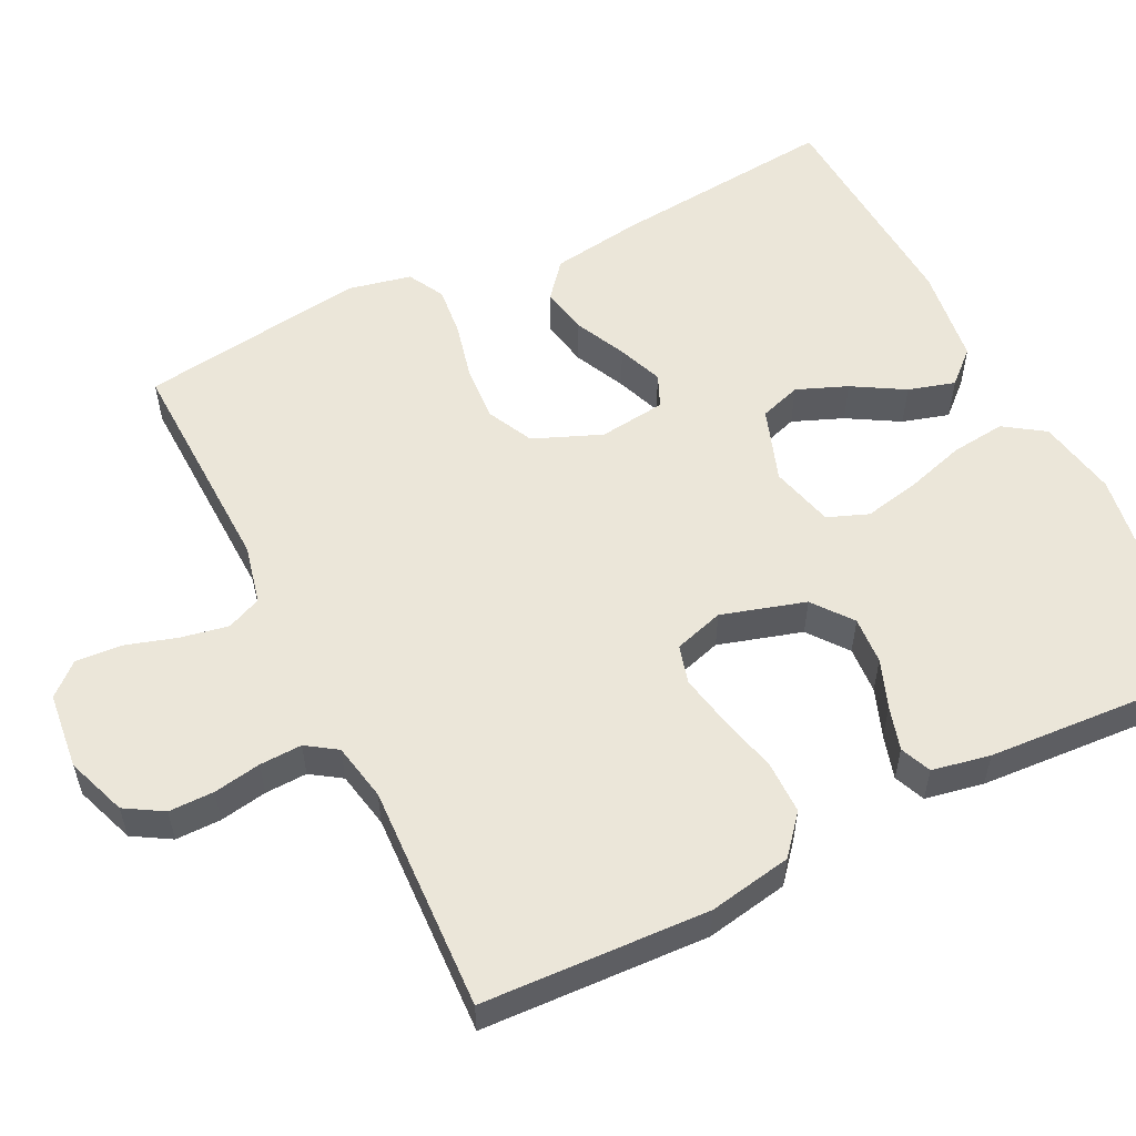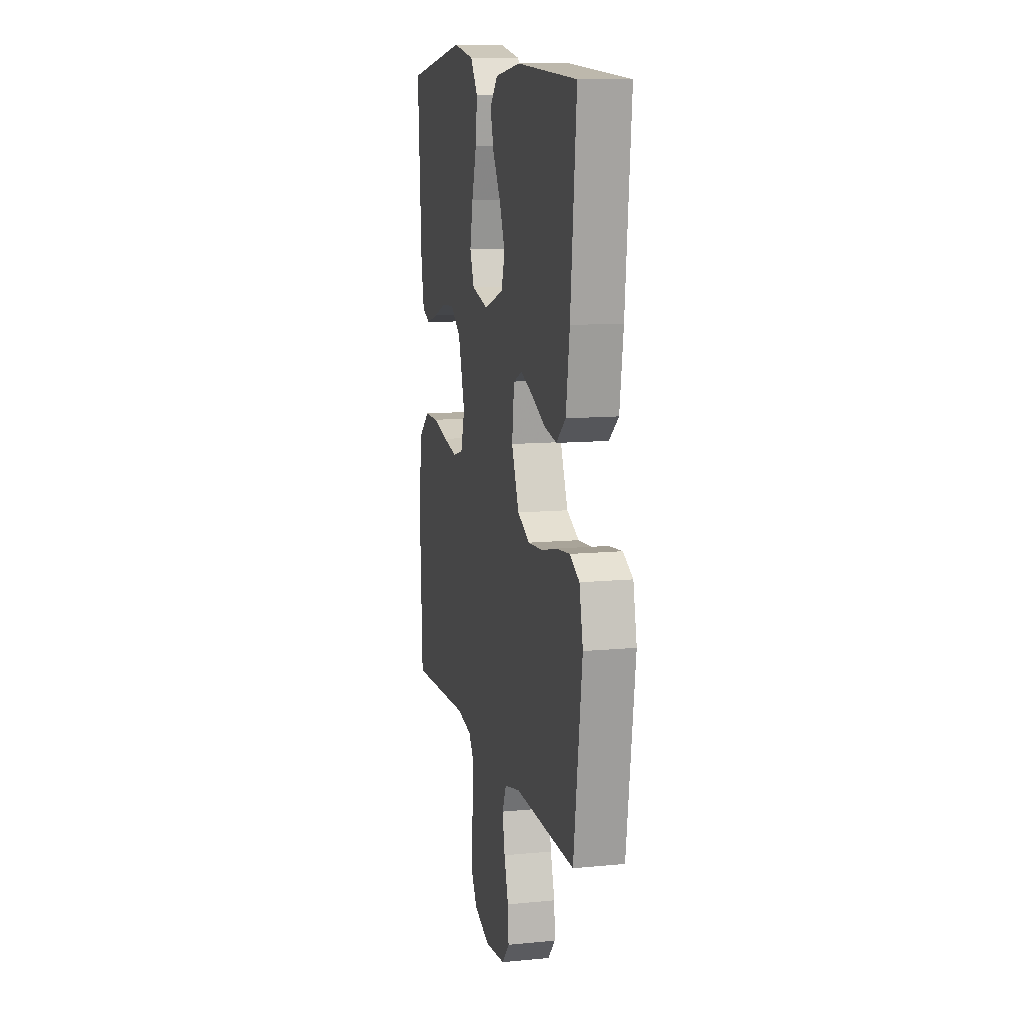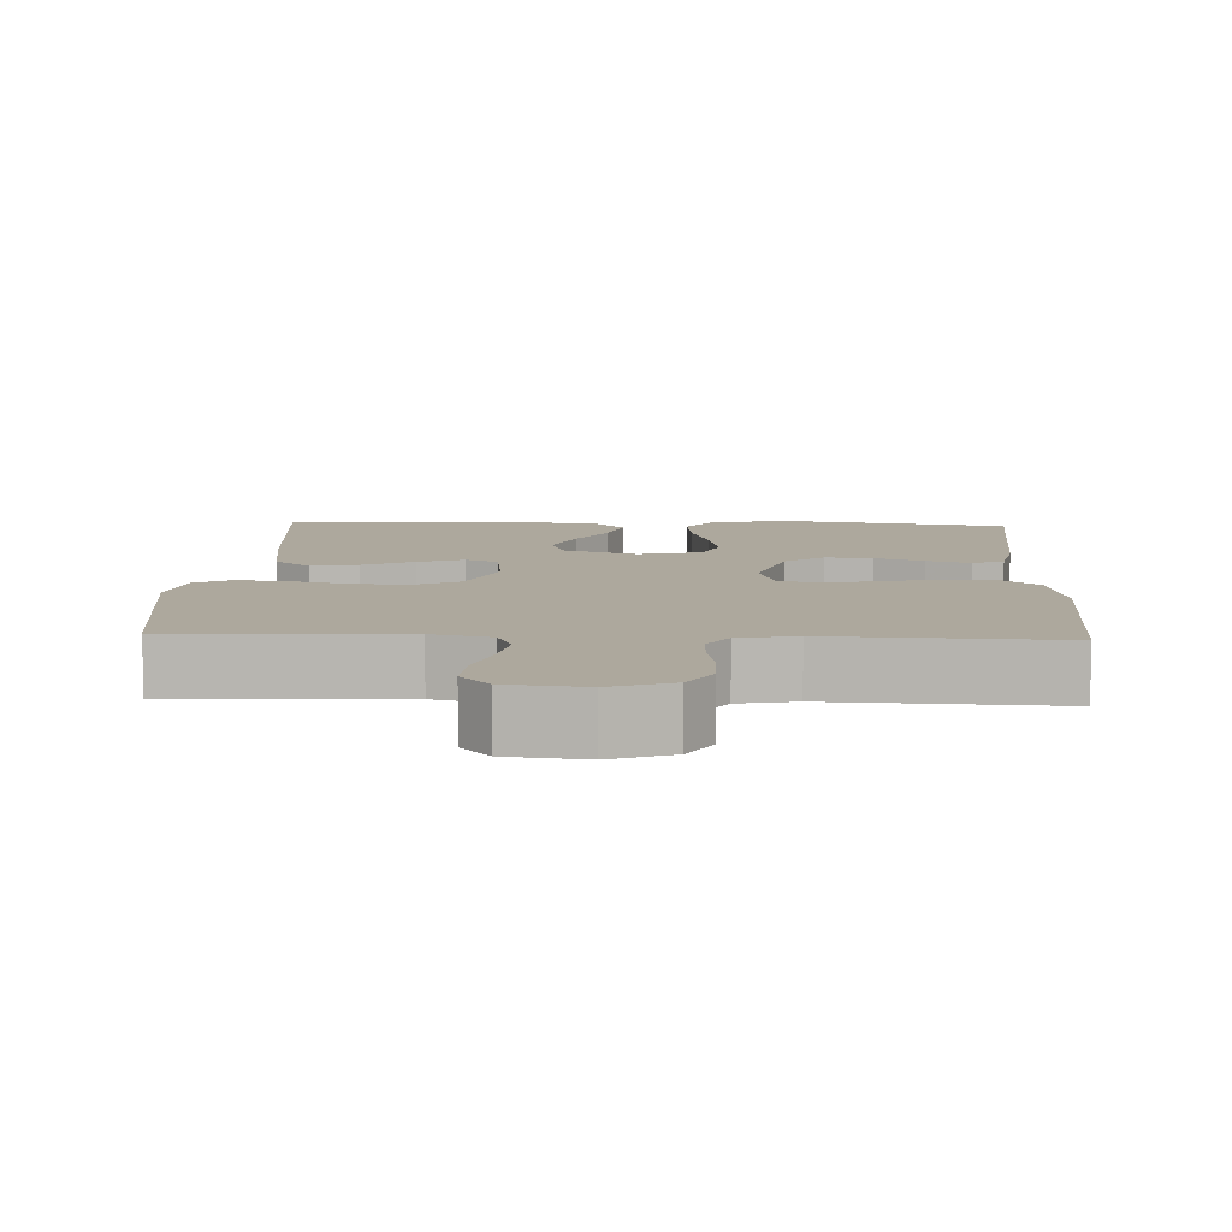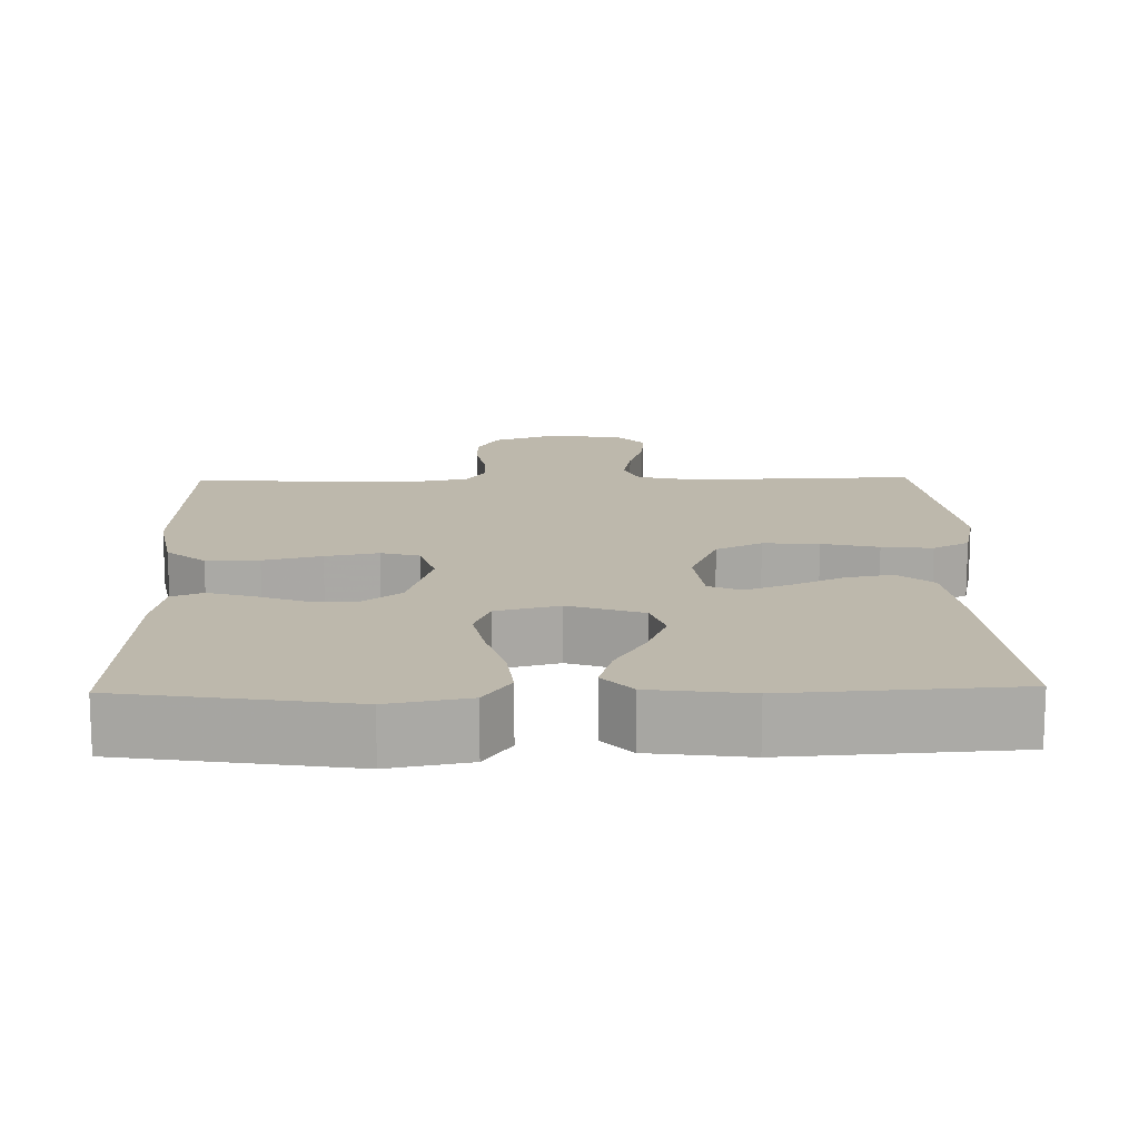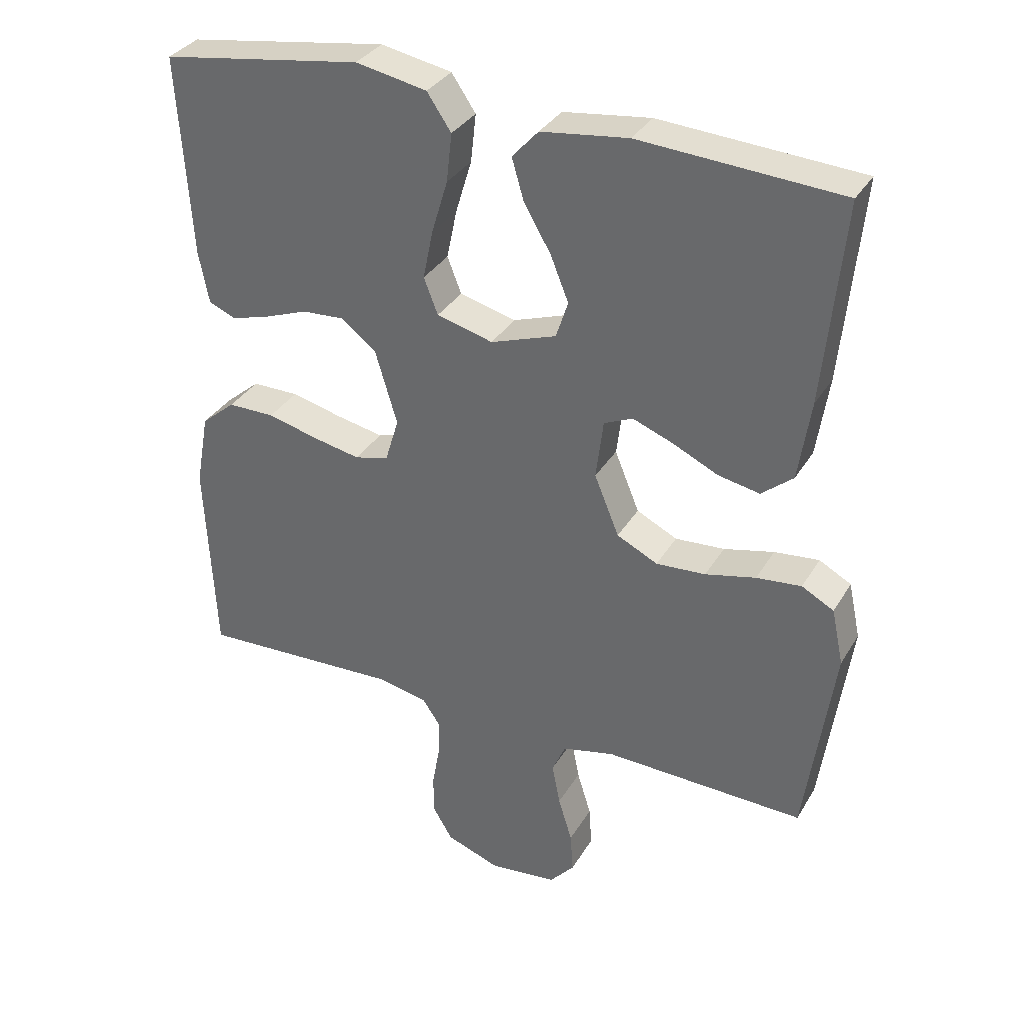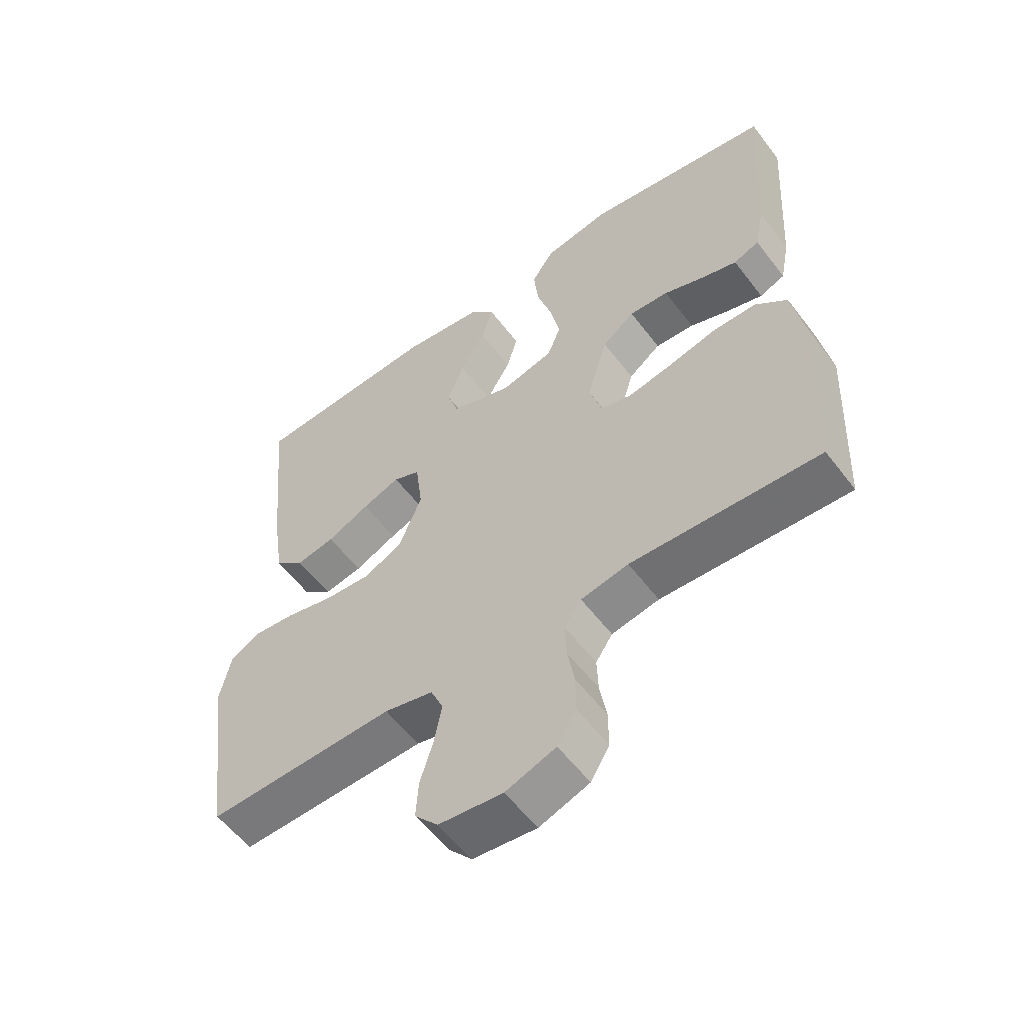
<metadata>
{"format":"obj","ext":"obj","renderer":"f3d","projection":"perspective","resolution":1024,"background":"white","views":[{"elev":55.7,"azim":-116.4,"up":"+Y"},{"elev":11.2,"azim":76.6,"up":"+Z"},{"elev":8.7,"azim":-177.4,"up":"+Y"},{"elev":14.7,"azim":-1.3,"up":"+Y"},{"elev":33.7,"azim":26.6,"up":"+Z"},{"elev":-56.7,"azim":-143.3,"up":"+Z"}]}
</metadata>
<code>
v -0.5 0.07 -0.5
v -0.514 0.07 -0.2
v -0.494 0.07 -0.09
v -0.443 0.07 -0.047
v -0.373 0.07 -0.047
v -0.296 0.07 -0.066
v -0.226 0.07 -0.08
v -0.175 0.07 -0.066
v -0.155 0.07 0
v -0.188 0.07 0.111
v -0.24 0.07 0.151
v -0.303 0.07 0.147
v -0.367 0.07 0.123
v -0.425 0.07 0.106
v -0.466 0.07 0.123
v -0.481 0.07 0.2
v -0.5 0.07 0.5
v -0.2 0.07 0.547
v -0.094 0.07 0.527
v -0.058 0.07 0.474
v -0.066 0.07 0.402
v -0.09 0.07 0.322
v -0.105 0.07 0.249
v -0.084 0.07 0.195
v 0 0.07 0.173
v 0.098 0.07 0.207
v 0.116 0.07 0.262
v 0.089 0.07 0.329
v 0.049 0.07 0.397
v 0.031 0.07 0.459
v 0.07 0.07 0.502
v 0.2 0.07 0.519
v 0.5 0.07 0.5
v 0.471 0.07 0.2
v 0.453 0.07 0.08
v 0.406 0.07 0.041
v 0.344 0.07 0.053
v 0.276 0.07 0.085
v 0.216 0.07 0.108
v 0.173 0.07 0.089
v 0.162 0.07 0
v 0.199 0.07 -0.09
v 0.26 0.07 -0.12
v 0.334 0.07 -0.115
v 0.409 0.07 -0.097
v 0.476 0.07 -0.09
v 0.524 0.07 -0.116
v 0.542 0.07 -0.2
v 0.5 0.07 -0.5
v 0.2 0.07 -0.491
v 0.122 0.07 -0.509
v 0.102 0.07 -0.555
v 0.114 0.07 -0.618
v 0.135 0.07 -0.686
v 0.139 0.07 -0.747
v 0.102 0.07 -0.789
v 0 0.07 -0.8
v -0.08 0.07 -0.771
v -0.11 0.07 -0.721
v -0.11 0.07 -0.661
v -0.099 0.07 -0.598
v -0.097 0.07 -0.542
v -0.124 0.07 -0.502
v -0.2 0.07 -0.487
v -0.5 0 -0.5
v -0.514 0 -0.2
v -0.494 0 -0.09
v -0.443 0 -0.047
v -0.373 0 -0.047
v -0.296 0 -0.066
v -0.226 0 -0.08
v -0.175 0 -0.066
v -0.155 0 0
v -0.188 0 0.111
v -0.24 0 0.151
v -0.303 0 0.147
v -0.367 0 0.123
v -0.425 0 0.106
v -0.466 0 0.123
v -0.481 0 0.2
v -0.5 0 0.5
v -0.2 0 0.547
v -0.094 0 0.527
v -0.058 0 0.474
v -0.066 0 0.402
v -0.09 0 0.322
v -0.105 0 0.249
v -0.084 0 0.195
v 0 0 0.173
v 0.098 0 0.207
v 0.116 0 0.262
v 0.089 0 0.329
v 0.049 0 0.397
v 0.031 0 0.459
v 0.07 0 0.502
v 0.2 0 0.519
v 0.5 0 0.5
v 0.471 0 0.2
v 0.453 0 0.08
v 0.406 0 0.041
v 0.344 0 0.053
v 0.276 0 0.085
v 0.216 0 0.108
v 0.173 0 0.089
v 0.162 0 0
v 0.199 0 -0.09
v 0.26 0 -0.12
v 0.334 0 -0.115
v 0.409 0 -0.097
v 0.476 0 -0.09
v 0.524 0 -0.116
v 0.542 0 -0.2
v 0.5 0 -0.5
v 0.2 0 -0.491
v 0.122 0 -0.509
v 0.102 0 -0.555
v 0.114 0 -0.618
v 0.135 0 -0.686
v 0.139 0 -0.747
v 0.102 0 -0.789
v 0 0 -0.8
v -0.08 0 -0.771
v -0.11 0 -0.721
v -0.11 0 -0.661
v -0.099 0 -0.598
v -0.097 0 -0.542
v -0.124 0 -0.502
v -0.2 0 -0.487
f 59 60 61
f 58 59 61
f 57 58 61
f 56 57 61
f 55 56 61
f 54 55 61
f 53 54 61
f 52 53 61 62
f 51 52 62 63
f 48 49 50
f 47 48 50
f 46 47 50
f 45 46 50
f 44 45 50
f 51 63 64
f 50 51 64
f 44 50 64
f 43 44 64
f 36 37 38
f 35 36 38
f 34 35 38
f 33 34 38
f 32 33 38
f 31 32 38
f 30 31 38
f 29 30 38
f 28 29 38
f 27 28 38 39
f 26 27 39 40
f 20 21 22
f 19 20 22
f 18 19 22
f 17 18 22
f 16 17 22
f 15 16 22
f 14 15 22
f 13 14 22
f 12 13 22
f 11 12 22 23
f 10 11 23 24
f 4 5 6
f 3 4 6
f 2 3 6
f 1 2 6
f 64 1 6
f 64 6 7
f 64 7 8
f 43 64 8
f 42 43 8
f 41 42 8 9
f 40 41 9
f 26 40 9
f 25 26 9
f 9 10 24 25
f 125 124 123
f 125 123 122
f 125 122 121
f 125 121 120
f 125 120 119
f 125 119 118
f 125 118 117
f 126 125 117 116
f 127 126 116 115
f 114 113 112
f 114 112 111
f 114 111 110
f 114 110 109
f 114 109 108
f 128 127 115
f 128 115 114
f 128 114 108
f 128 108 107
f 102 101 100
f 102 100 99
f 102 99 98
f 102 98 97
f 102 97 96
f 102 96 95
f 102 95 94
f 102 94 93
f 102 93 92
f 103 102 92 91
f 104 103 91 90
f 86 85 84
f 86 84 83
f 86 83 82
f 86 82 81
f 86 81 80
f 86 80 79
f 86 79 78
f 86 78 77
f 86 77 76
f 87 86 76 75
f 88 87 75 74
f 70 69 68
f 70 68 67
f 70 67 66
f 70 66 65
f 70 65 128
f 71 70 128
f 72 71 128
f 72 128 107
f 72 107 106
f 73 72 106 105
f 73 105 104
f 73 104 90
f 73 90 89
f 89 88 74 73
f 1 65 66 2
f 2 66 67 3
f 3 67 68 4
f 4 68 69 5
f 5 69 70 6
f 6 70 71 7
f 7 71 72 8
f 8 72 73 9
f 9 73 74 10
f 10 74 75 11
f 11 75 76 12
f 12 76 77 13
f 13 77 78 14
f 14 78 79 15
f 15 79 80 16
f 16 80 81 17
f 17 81 82 18
f 18 82 83 19
f 19 83 84 20
f 20 84 85 21
f 21 85 86 22
f 22 86 87 23
f 23 87 88 24
f 24 88 89 25
f 25 89 90 26
f 26 90 91 27
f 27 91 92 28
f 28 92 93 29
f 29 93 94 30
f 30 94 95 31
f 31 95 96 32
f 32 96 97 33
f 33 97 98 34
f 34 98 99 35
f 35 99 100 36
f 36 100 101 37
f 37 101 102 38
f 38 102 103 39
f 39 103 104 40
f 40 104 105 41
f 41 105 106 42
f 42 106 107 43
f 43 107 108 44
f 44 108 109 45
f 45 109 110 46
f 46 110 111 47
f 47 111 112 48
f 48 112 113 49
f 49 113 114 50
f 50 114 115 51
f 51 115 116 52
f 52 116 117 53
f 53 117 118 54
f 54 118 119 55
f 55 119 120 56
f 56 120 121 57
f 57 121 122 58
f 58 122 123 59
f 59 123 124 60
f 60 124 125 61
f 61 125 126 62
f 62 126 127 63
f 63 127 128 64
f 64 128 65 1

</code>
